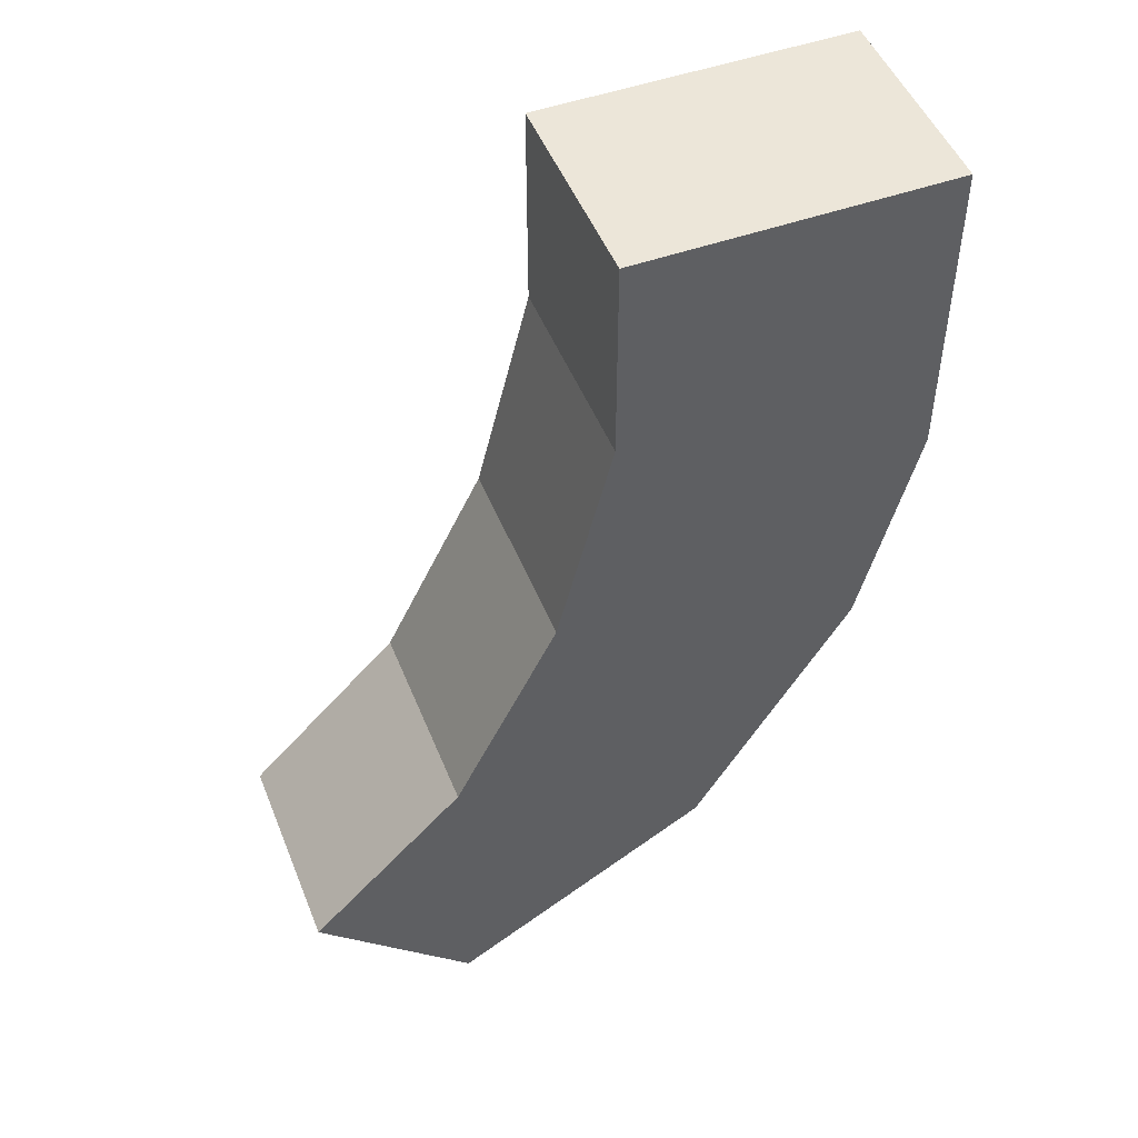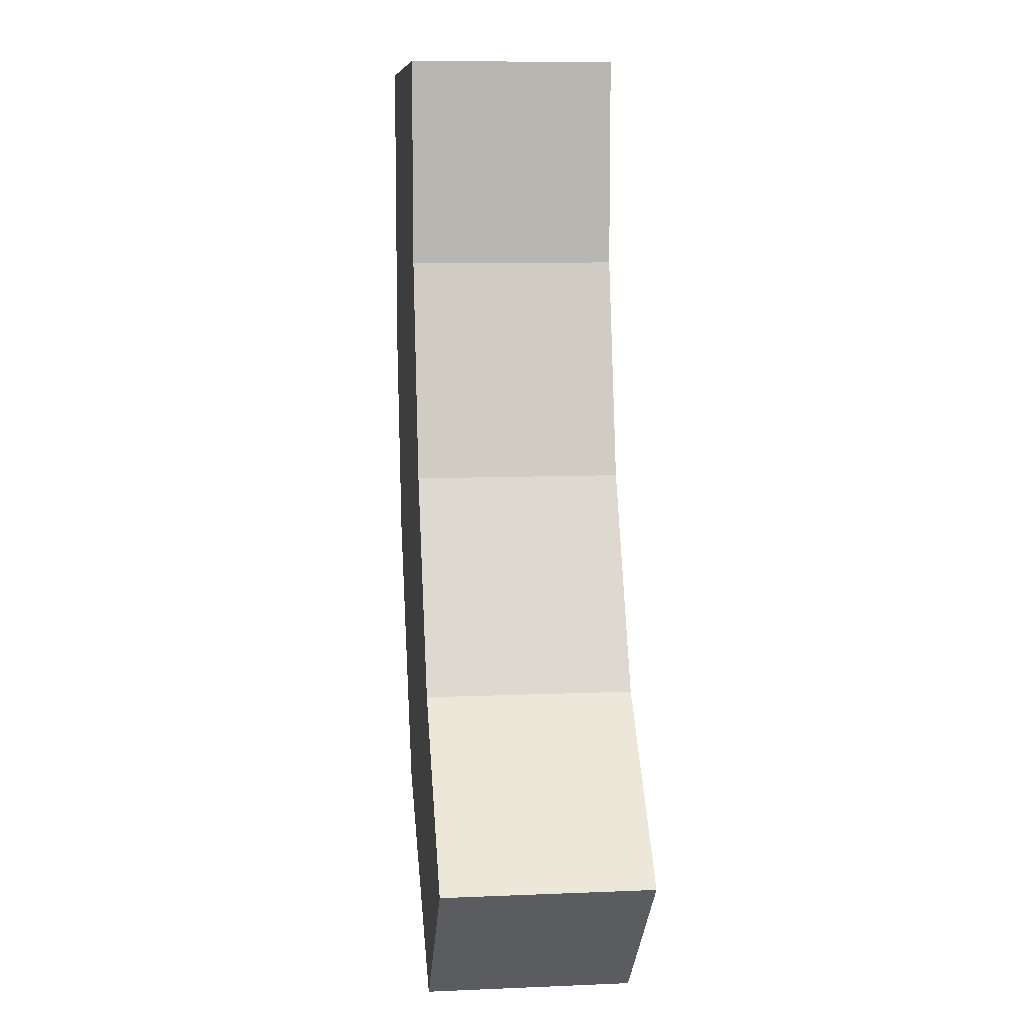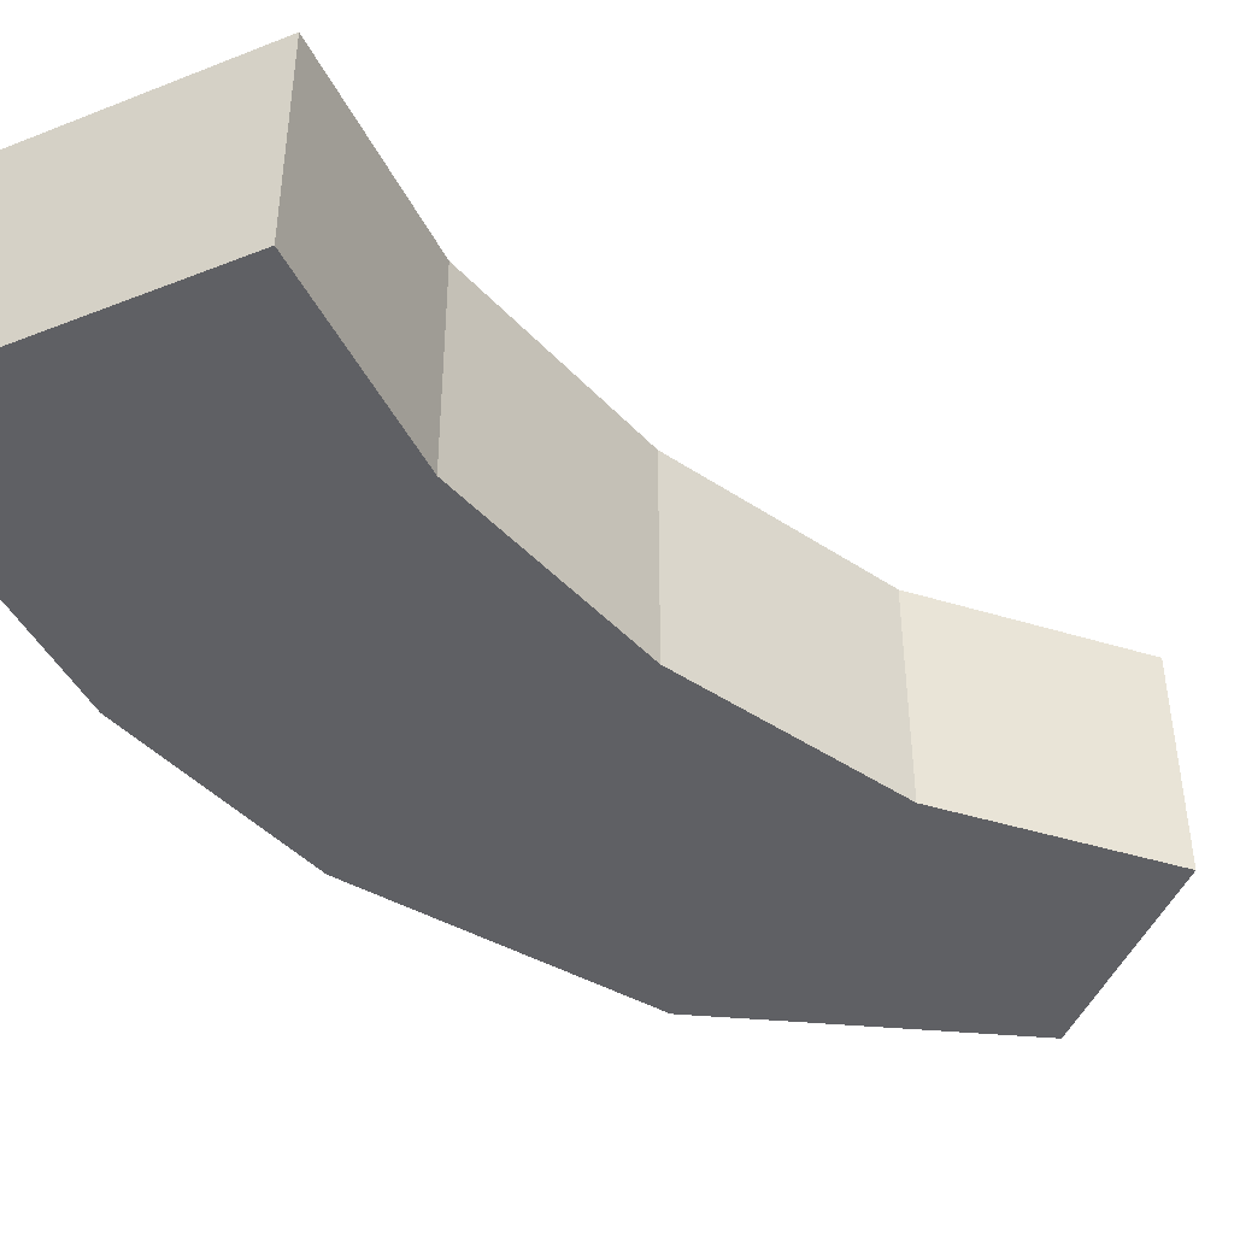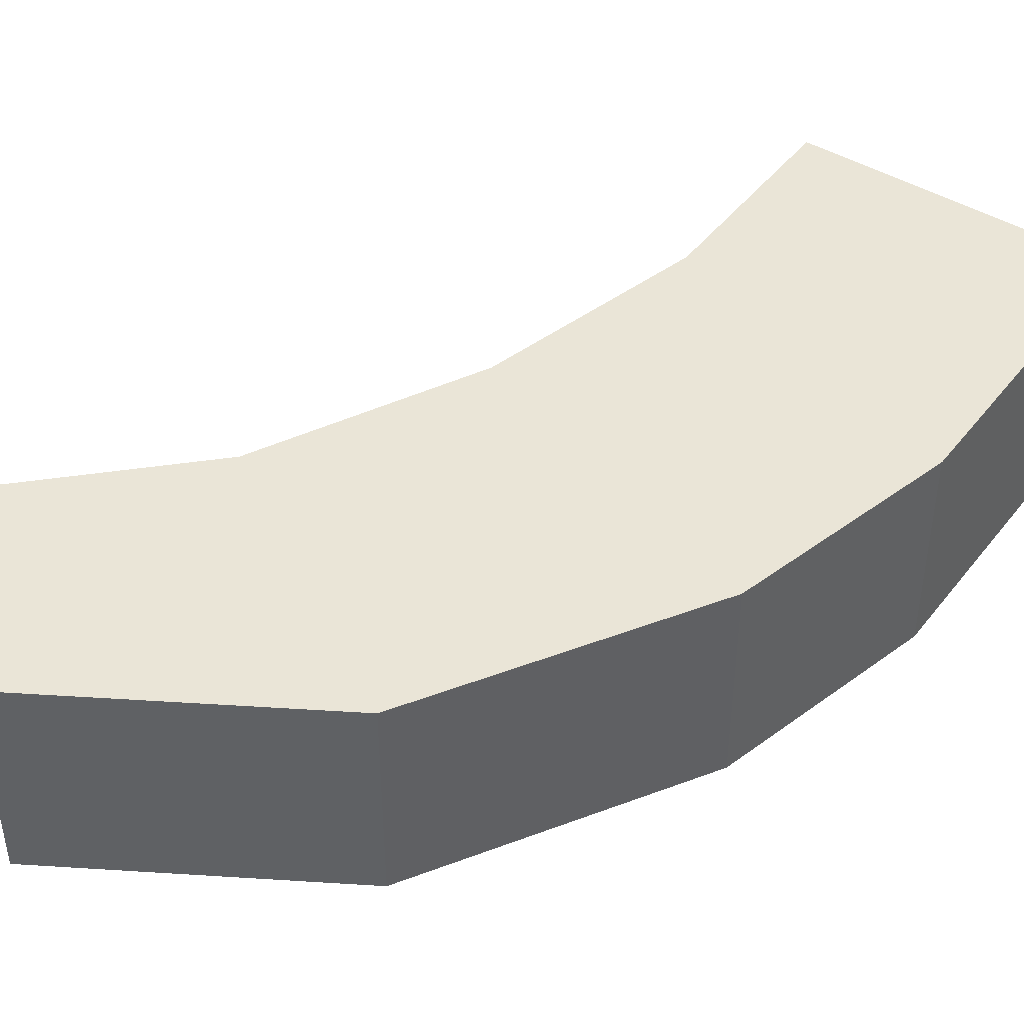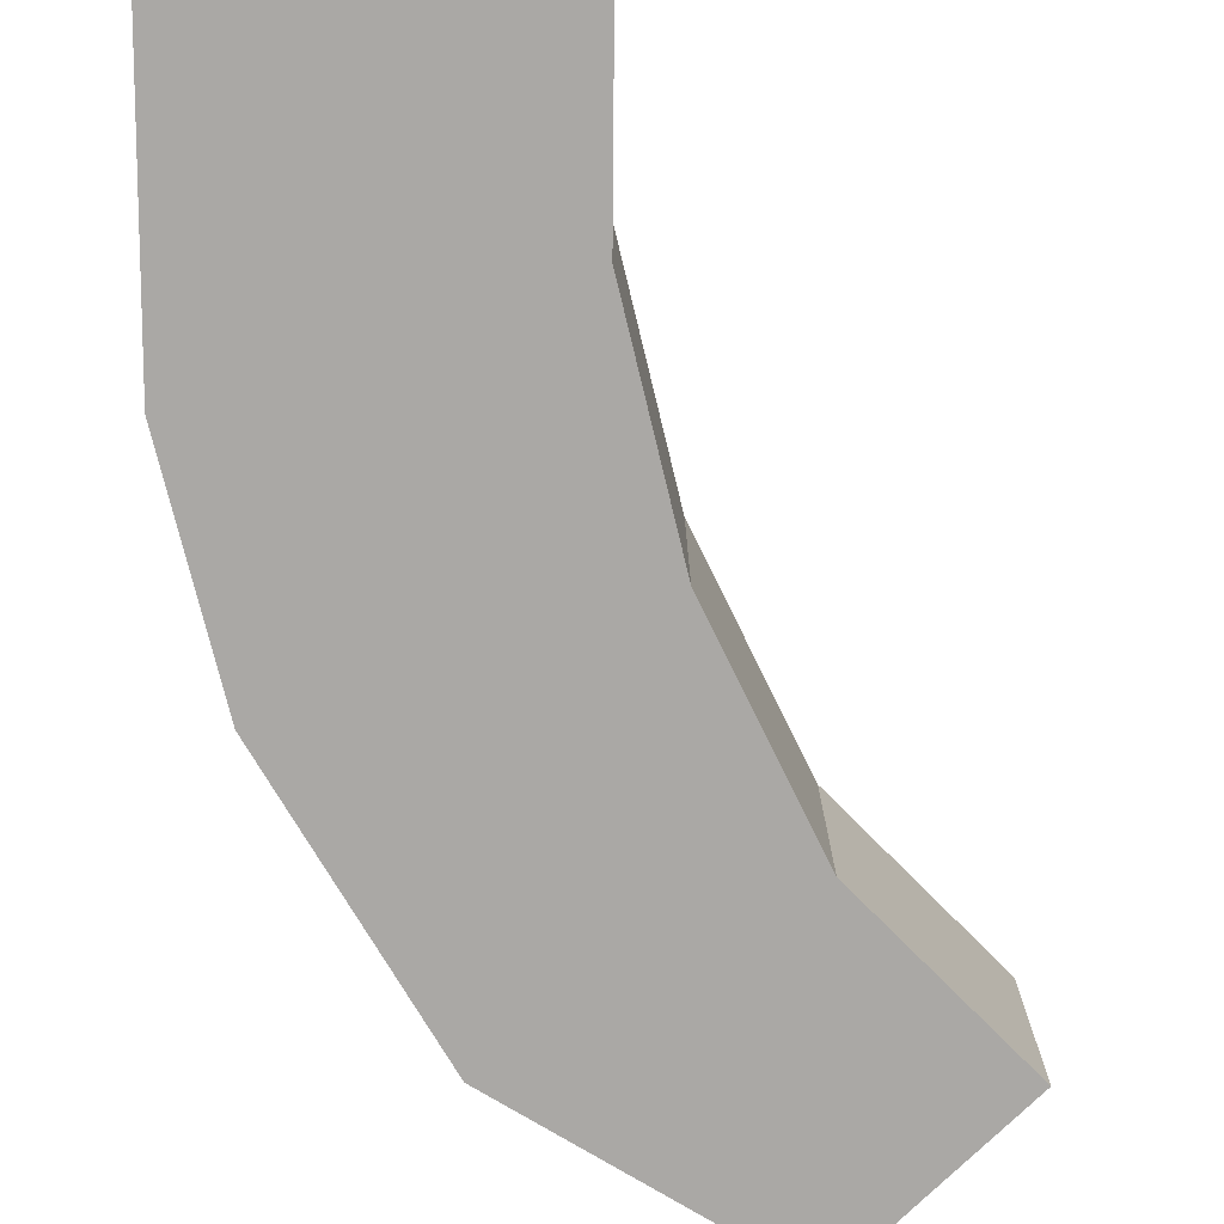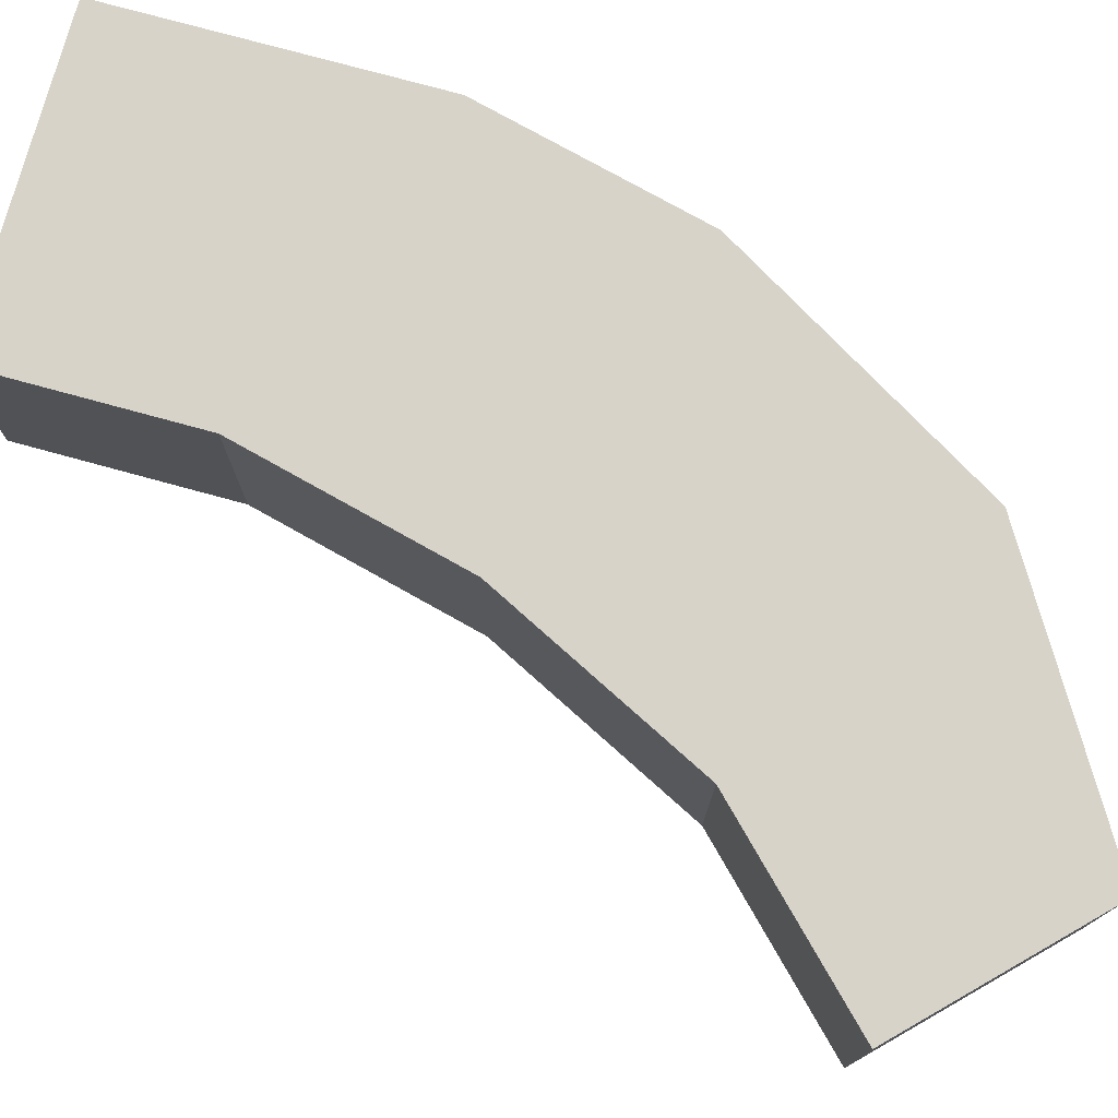
<metadata>
{"format":"obj","ext":"obj","renderer":"f3d","projection":"perspective","resolution":1024,"background":"white","views":[{"elev":49.4,"azim":-21.5,"up":"+Y"},{"elev":9.1,"azim":-96.4,"up":"+Y"},{"elev":-43.2,"azim":-155.1,"up":"+Z"},{"elev":44.4,"azim":35.2,"up":"+Z"},{"elev":-75.1,"azim":179.6,"up":"+Z"},{"elev":76.2,"azim":-74.7,"up":"+Z"}]}
</metadata>
<code>
v 0.03015 0.01559 0.01
v 0.03015 0.04559 0.01
v 0.03015 0.04559 -0.01
v 0.03015 0.01559 -0.01
v 0.0001471 0.02559 0.01
v 0.0001471 0.02559 -0.01
v 0.0001471 0.04559 -0.01
v 0.0001471 0.04559 0.01
v 0.02485 -0.005588 -0.01
v 0.02485 -0.005588 0.01
v -0.005147 0.004412 -0.01
v -0.005147 0.004412 0.01
v 0.009853 -0.03059 -0.01
v 0.009853 -0.03059 0.01
v -0.01515 -0.01559 -0.01
v -0.01515 -0.01559 0.01
v -0.01515 -0.04559 -0.01
v -0.01515 -0.04559 0.01
v -0.03015 -0.03059 -0.01
v -0.03015 -0.03059 0.01
o group1527815478
g mesh1527815478
f 4 3 2 1
f 8 7 6 5
f 2 8 5 1
f 6 7 3 4
f 10 9 4 1
f 3 7 8 2
f 9 11 6 4
f 11 12 5 6
f 14 13 9 10
f 12 10 1 5
f 13 15 11 9
f 15 16 12 11
f 16 14 10 12
f 18 17 13 14
f 17 19 15 13
f 19 20 16 15
f 20 18 14 16
f 20 19 17 18

</code>
